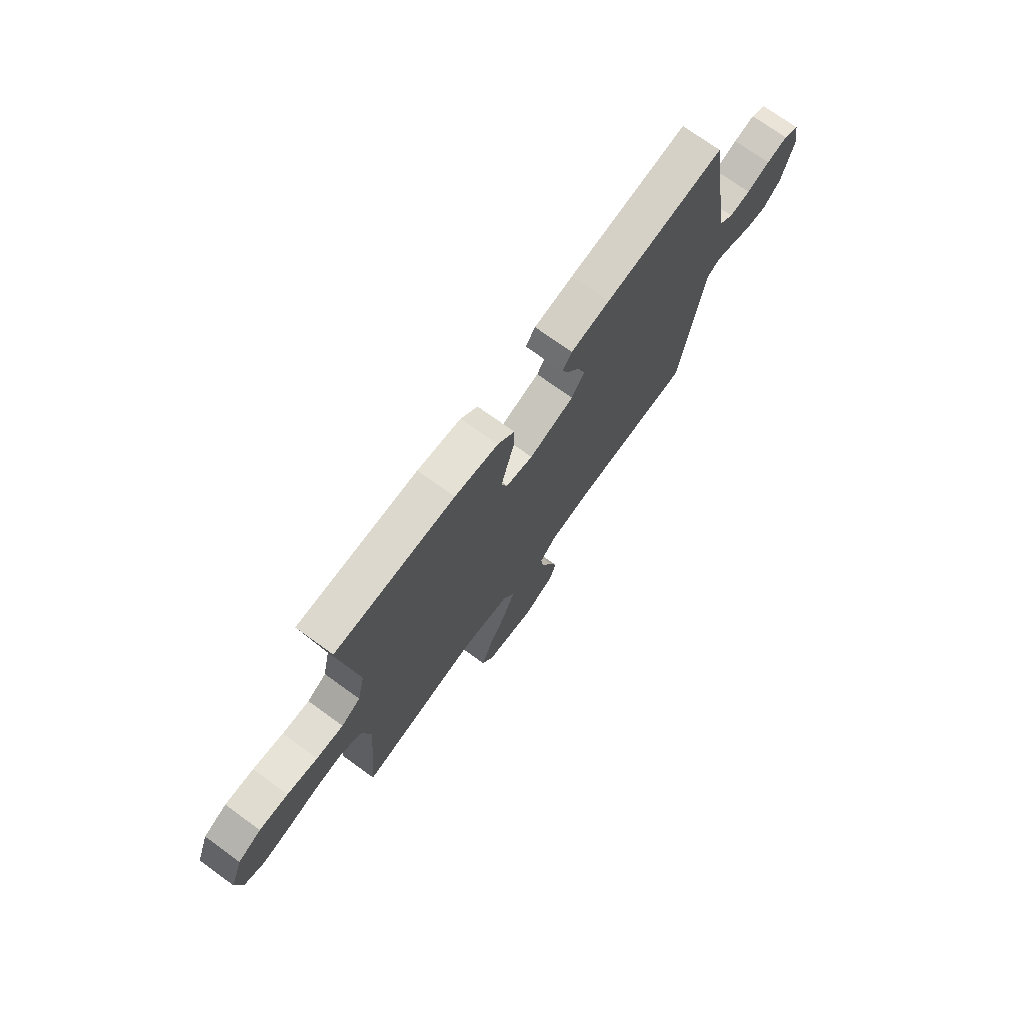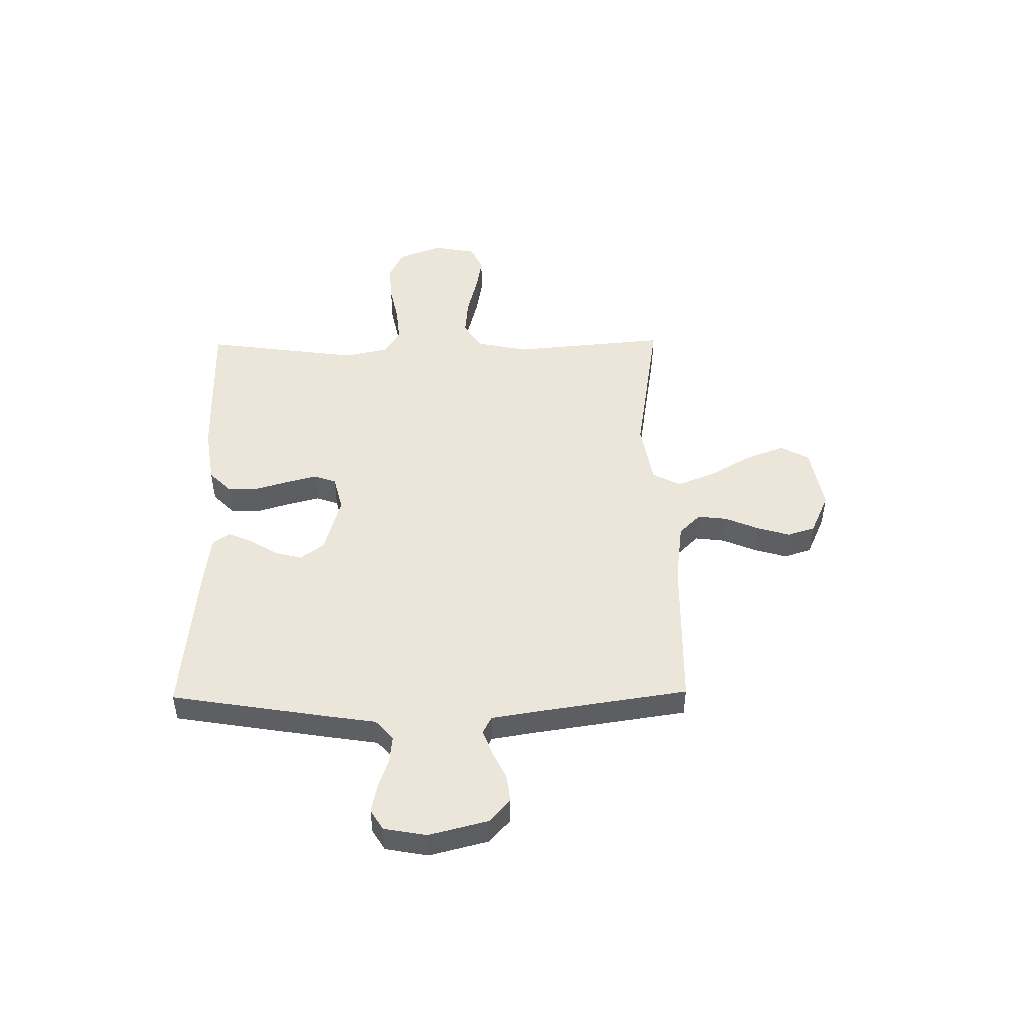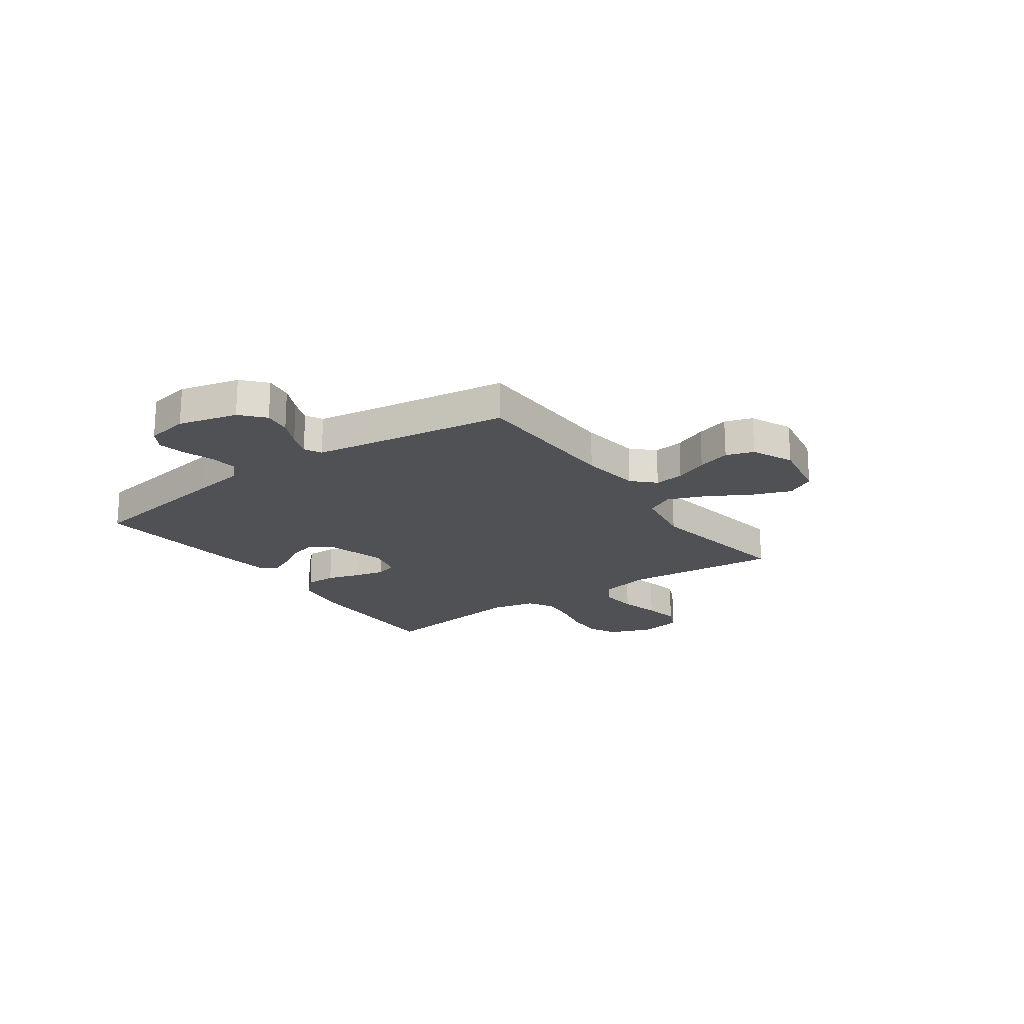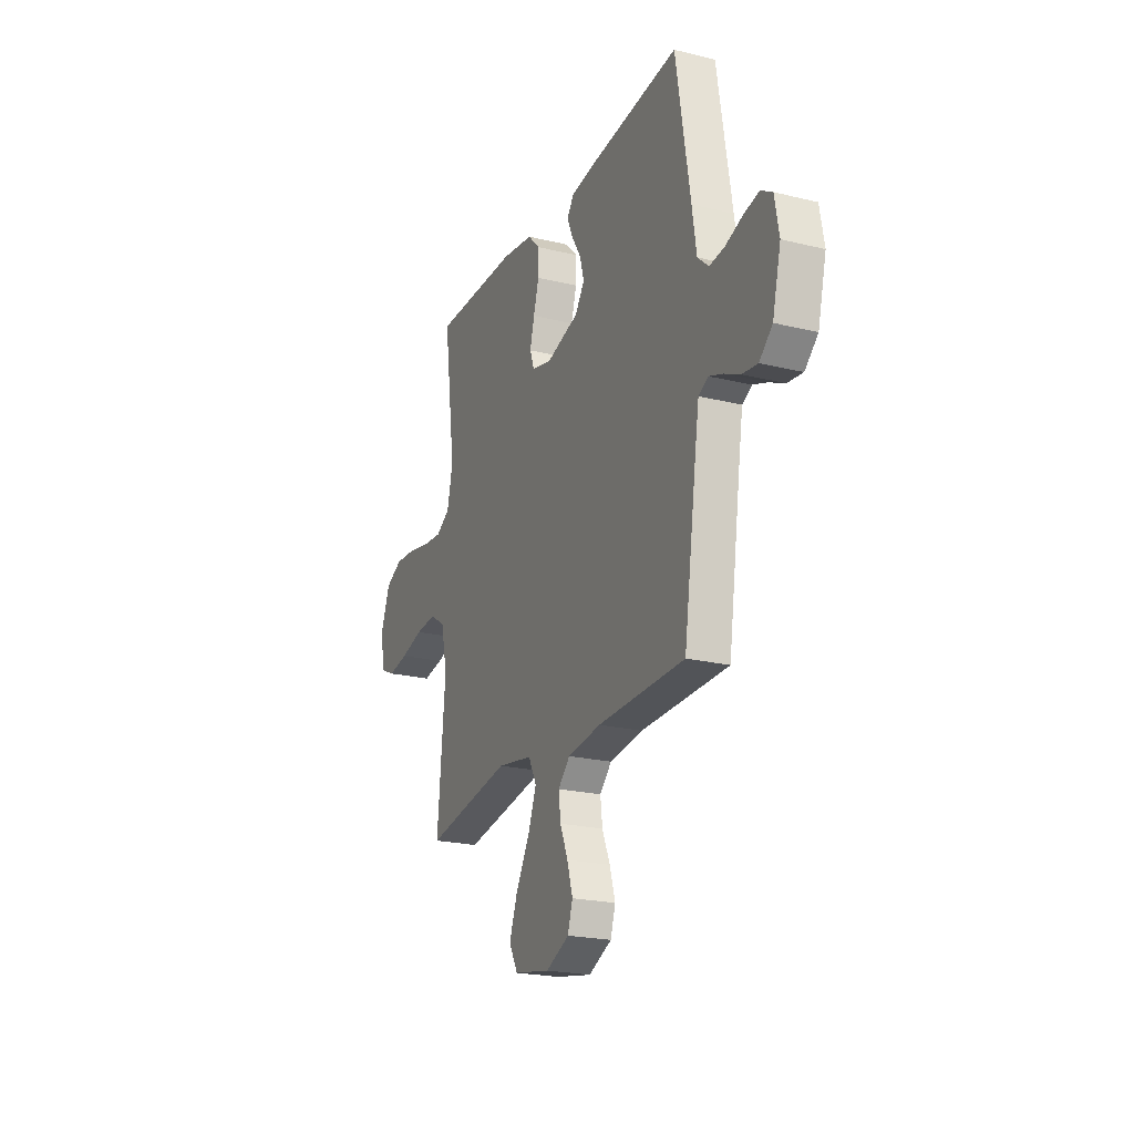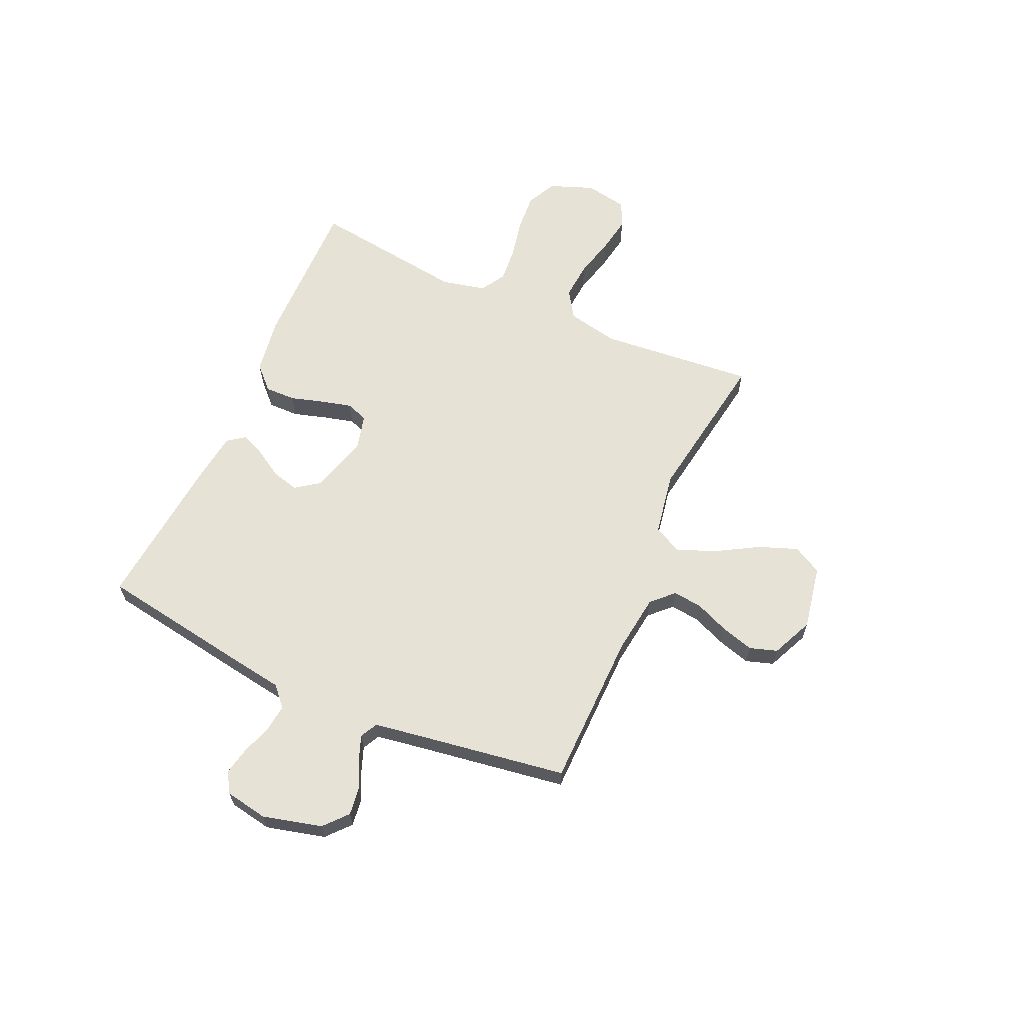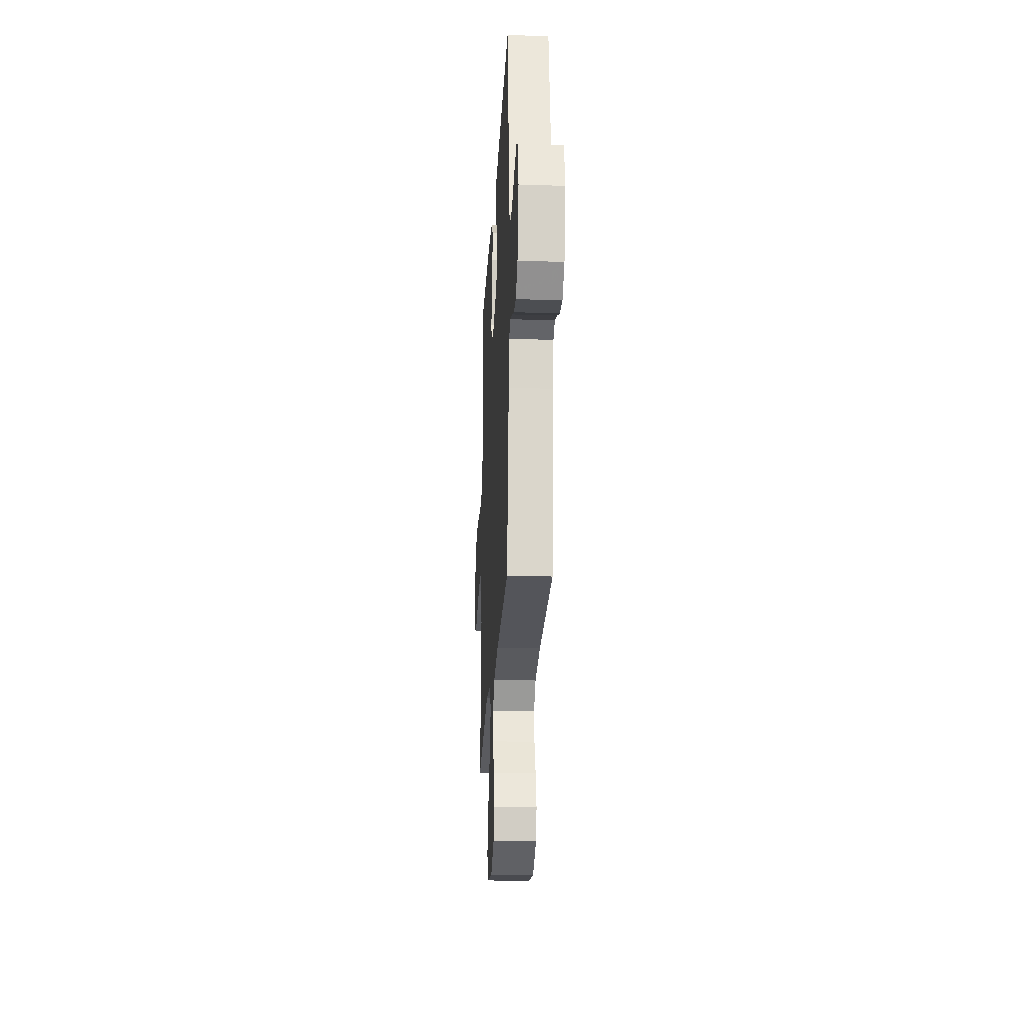
<metadata>
{"format":"obj","ext":"obj","renderer":"f3d","projection":"perspective","resolution":1024,"background":"white","views":[{"elev":73.1,"azim":-54.1,"up":"+Z"},{"elev":48.2,"azim":89.2,"up":"+Y"},{"elev":-19.9,"azim":125.4,"up":"+Y"},{"elev":-22.1,"azim":67.0,"up":"+Z"},{"elev":63.3,"azim":114.0,"up":"+Y"},{"elev":-24.0,"azim":86.9,"up":"+Z"}]}
</metadata>
<code>
v 0.5 0.07 -0.5
v 0.2 0.07 -0.505
v 0.085 0.07 -0.52
v 0.044 0.07 -0.561
v 0.051 0.07 -0.618
v 0.078 0.07 -0.682
v 0.097 0.07 -0.746
v 0.08 0.07 -0.799
v 0 0.07 -0.835
v -0.124 0.07 -0.812
v -0.154 0.07 -0.757
v -0.126 0.07 -0.682
v -0.079 0.07 -0.601
v -0.05 0.07 -0.527
v -0.078 0.07 -0.473
v -0.2 0.07 -0.452
v -0.5 0.07 -0.5
v -0.473 0.07 -0.2
v -0.494 0.07 -0.101
v -0.547 0.07 -0.067
v -0.619 0.07 -0.073
v -0.697 0.07 -0.093
v -0.767 0.07 -0.105
v -0.817 0.07 -0.082
v -0.832 0.07 0
v -0.8 0.07 0.085
v -0.742 0.07 0.113
v -0.67 0.07 0.108
v -0.594 0.07 0.092
v -0.526 0.07 0.086
v -0.478 0.07 0.115
v -0.459 0.07 0.2
v -0.5 0.07 0.5
v -0.2 0.07 0.496
v -0.091 0.07 0.479
v -0.048 0.07 0.436
v -0.049 0.07 0.377
v -0.068 0.07 0.313
v -0.083 0.07 0.254
v -0.068 0.07 0.212
v 0 0.07 0.195
v 0.113 0.07 0.227
v 0.146 0.07 0.273
v 0.132 0.07 0.325
v 0.099 0.07 0.379
v 0.079 0.07 0.425
v 0.103 0.07 0.458
v 0.2 0.07 0.471
v 0.5 0.07 0.5
v 0.549 0.07 0.2
v 0.564 0.07 0.103
v 0.602 0.07 0.069
v 0.655 0.07 0.075
v 0.713 0.07 0.095
v 0.766 0.07 0.106
v 0.805 0.07 0.082
v 0.82 0.07 0
v 0.791 0.07 -0.114
v 0.746 0.07 -0.154
v 0.693 0.07 -0.147
v 0.639 0.07 -0.121
v 0.591 0.07 -0.103
v 0.558 0.07 -0.12
v 0.545 0.07 -0.2
v 0.5 0 -0.5
v 0.2 0 -0.505
v 0.085 0 -0.52
v 0.044 0 -0.561
v 0.051 0 -0.618
v 0.078 0 -0.682
v 0.097 0 -0.746
v 0.08 0 -0.799
v 0 0 -0.835
v -0.124 0 -0.812
v -0.154 0 -0.757
v -0.126 0 -0.682
v -0.079 0 -0.601
v -0.05 0 -0.527
v -0.078 0 -0.473
v -0.2 0 -0.452
v -0.5 0 -0.5
v -0.473 0 -0.2
v -0.494 0 -0.101
v -0.547 0 -0.067
v -0.619 0 -0.073
v -0.697 0 -0.093
v -0.767 0 -0.105
v -0.817 0 -0.082
v -0.832 0 0
v -0.8 0 0.085
v -0.742 0 0.113
v -0.67 0 0.108
v -0.594 0 0.092
v -0.526 0 0.086
v -0.478 0 0.115
v -0.459 0 0.2
v -0.5 0 0.5
v -0.2 0 0.496
v -0.091 0 0.479
v -0.048 0 0.436
v -0.049 0 0.377
v -0.068 0 0.313
v -0.083 0 0.254
v -0.068 0 0.212
v 0 0 0.195
v 0.113 0 0.227
v 0.146 0 0.273
v 0.132 0 0.325
v 0.099 0 0.379
v 0.079 0 0.425
v 0.103 0 0.458
v 0.2 0 0.471
v 0.5 0 0.5
v 0.549 0 0.2
v 0.564 0 0.103
v 0.602 0 0.069
v 0.655 0 0.075
v 0.713 0 0.095
v 0.766 0 0.106
v 0.805 0 0.082
v 0.82 0 0
v 0.791 0 -0.114
v 0.746 0 -0.154
v 0.693 0 -0.147
v 0.639 0 -0.121
v 0.591 0 -0.103
v 0.558 0 -0.12
v 0.545 0 -0.2
f 59 60 61
f 58 59 61
f 57 58 61
f 56 57 61
f 55 56 61
f 54 55 61
f 53 54 61
f 52 53 61 62
f 51 52 62 63
f 51 63 64
f 50 51 64
f 49 50 64
f 48 49 64
f 47 48 64
f 46 47 64
f 45 46 64
f 44 45 64
f 36 37 38
f 35 36 38
f 34 35 38
f 33 34 38
f 32 33 38
f 31 32 38 39
f 30 31 39 40
f 27 28 29
f 26 27 29
f 25 26 29
f 24 25 29
f 23 24 29
f 22 23 29
f 21 22 29
f 20 21 29 30
f 30 40 41
f 20 30 41
f 19 20 41
f 16 17 18
f 19 41 42
f 18 19 42
f 16 18 42
f 15 16 42
f 11 12 13
f 10 11 13
f 9 10 13
f 8 9 13
f 7 8 13
f 6 7 13
f 5 6 13
f 4 5 13 14
f 64 1 2
f 64 2 3
f 43 44 64
f 43 64 3
f 15 42 43
f 14 15 43
f 4 14 43
f 3 4 43
f 125 124 123
f 125 123 122
f 125 122 121
f 125 121 120
f 125 120 119
f 125 119 118
f 125 118 117
f 126 125 117 116
f 127 126 116 115
f 128 127 115
f 128 115 114
f 128 114 113
f 128 113 112
f 128 112 111
f 128 111 110
f 128 110 109
f 128 109 108
f 102 101 100
f 102 100 99
f 102 99 98
f 102 98 97
f 102 97 96
f 103 102 96 95
f 104 103 95 94
f 93 92 91
f 93 91 90
f 93 90 89
f 93 89 88
f 93 88 87
f 93 87 86
f 93 86 85
f 94 93 85 84
f 105 104 94
f 105 94 84
f 105 84 83
f 82 81 80
f 106 105 83
f 106 83 82
f 106 82 80
f 106 80 79
f 77 76 75
f 77 75 74
f 77 74 73
f 77 73 72
f 77 72 71
f 77 71 70
f 77 70 69
f 78 77 69 68
f 66 65 128
f 67 66 128
f 128 108 107
f 67 128 107
f 107 106 79
f 107 79 78
f 107 78 68
f 107 68 67
f 1 65 66 2
f 2 66 67 3
f 3 67 68 4
f 4 68 69 5
f 5 69 70 6
f 6 70 71 7
f 7 71 72 8
f 8 72 73 9
f 9 73 74 10
f 10 74 75 11
f 11 75 76 12
f 12 76 77 13
f 13 77 78 14
f 14 78 79 15
f 15 79 80 16
f 16 80 81 17
f 17 81 82 18
f 18 82 83 19
f 19 83 84 20
f 20 84 85 21
f 21 85 86 22
f 22 86 87 23
f 23 87 88 24
f 24 88 89 25
f 25 89 90 26
f 26 90 91 27
f 27 91 92 28
f 28 92 93 29
f 29 93 94 30
f 30 94 95 31
f 31 95 96 32
f 32 96 97 33
f 33 97 98 34
f 34 98 99 35
f 35 99 100 36
f 36 100 101 37
f 37 101 102 38
f 38 102 103 39
f 39 103 104 40
f 40 104 105 41
f 41 105 106 42
f 42 106 107 43
f 43 107 108 44
f 44 108 109 45
f 45 109 110 46
f 46 110 111 47
f 47 111 112 48
f 48 112 113 49
f 49 113 114 50
f 50 114 115 51
f 51 115 116 52
f 52 116 117 53
f 53 117 118 54
f 54 118 119 55
f 55 119 120 56
f 56 120 121 57
f 57 121 122 58
f 58 122 123 59
f 59 123 124 60
f 60 124 125 61
f 61 125 126 62
f 62 126 127 63
f 63 127 128 64
f 64 128 65 1

</code>
